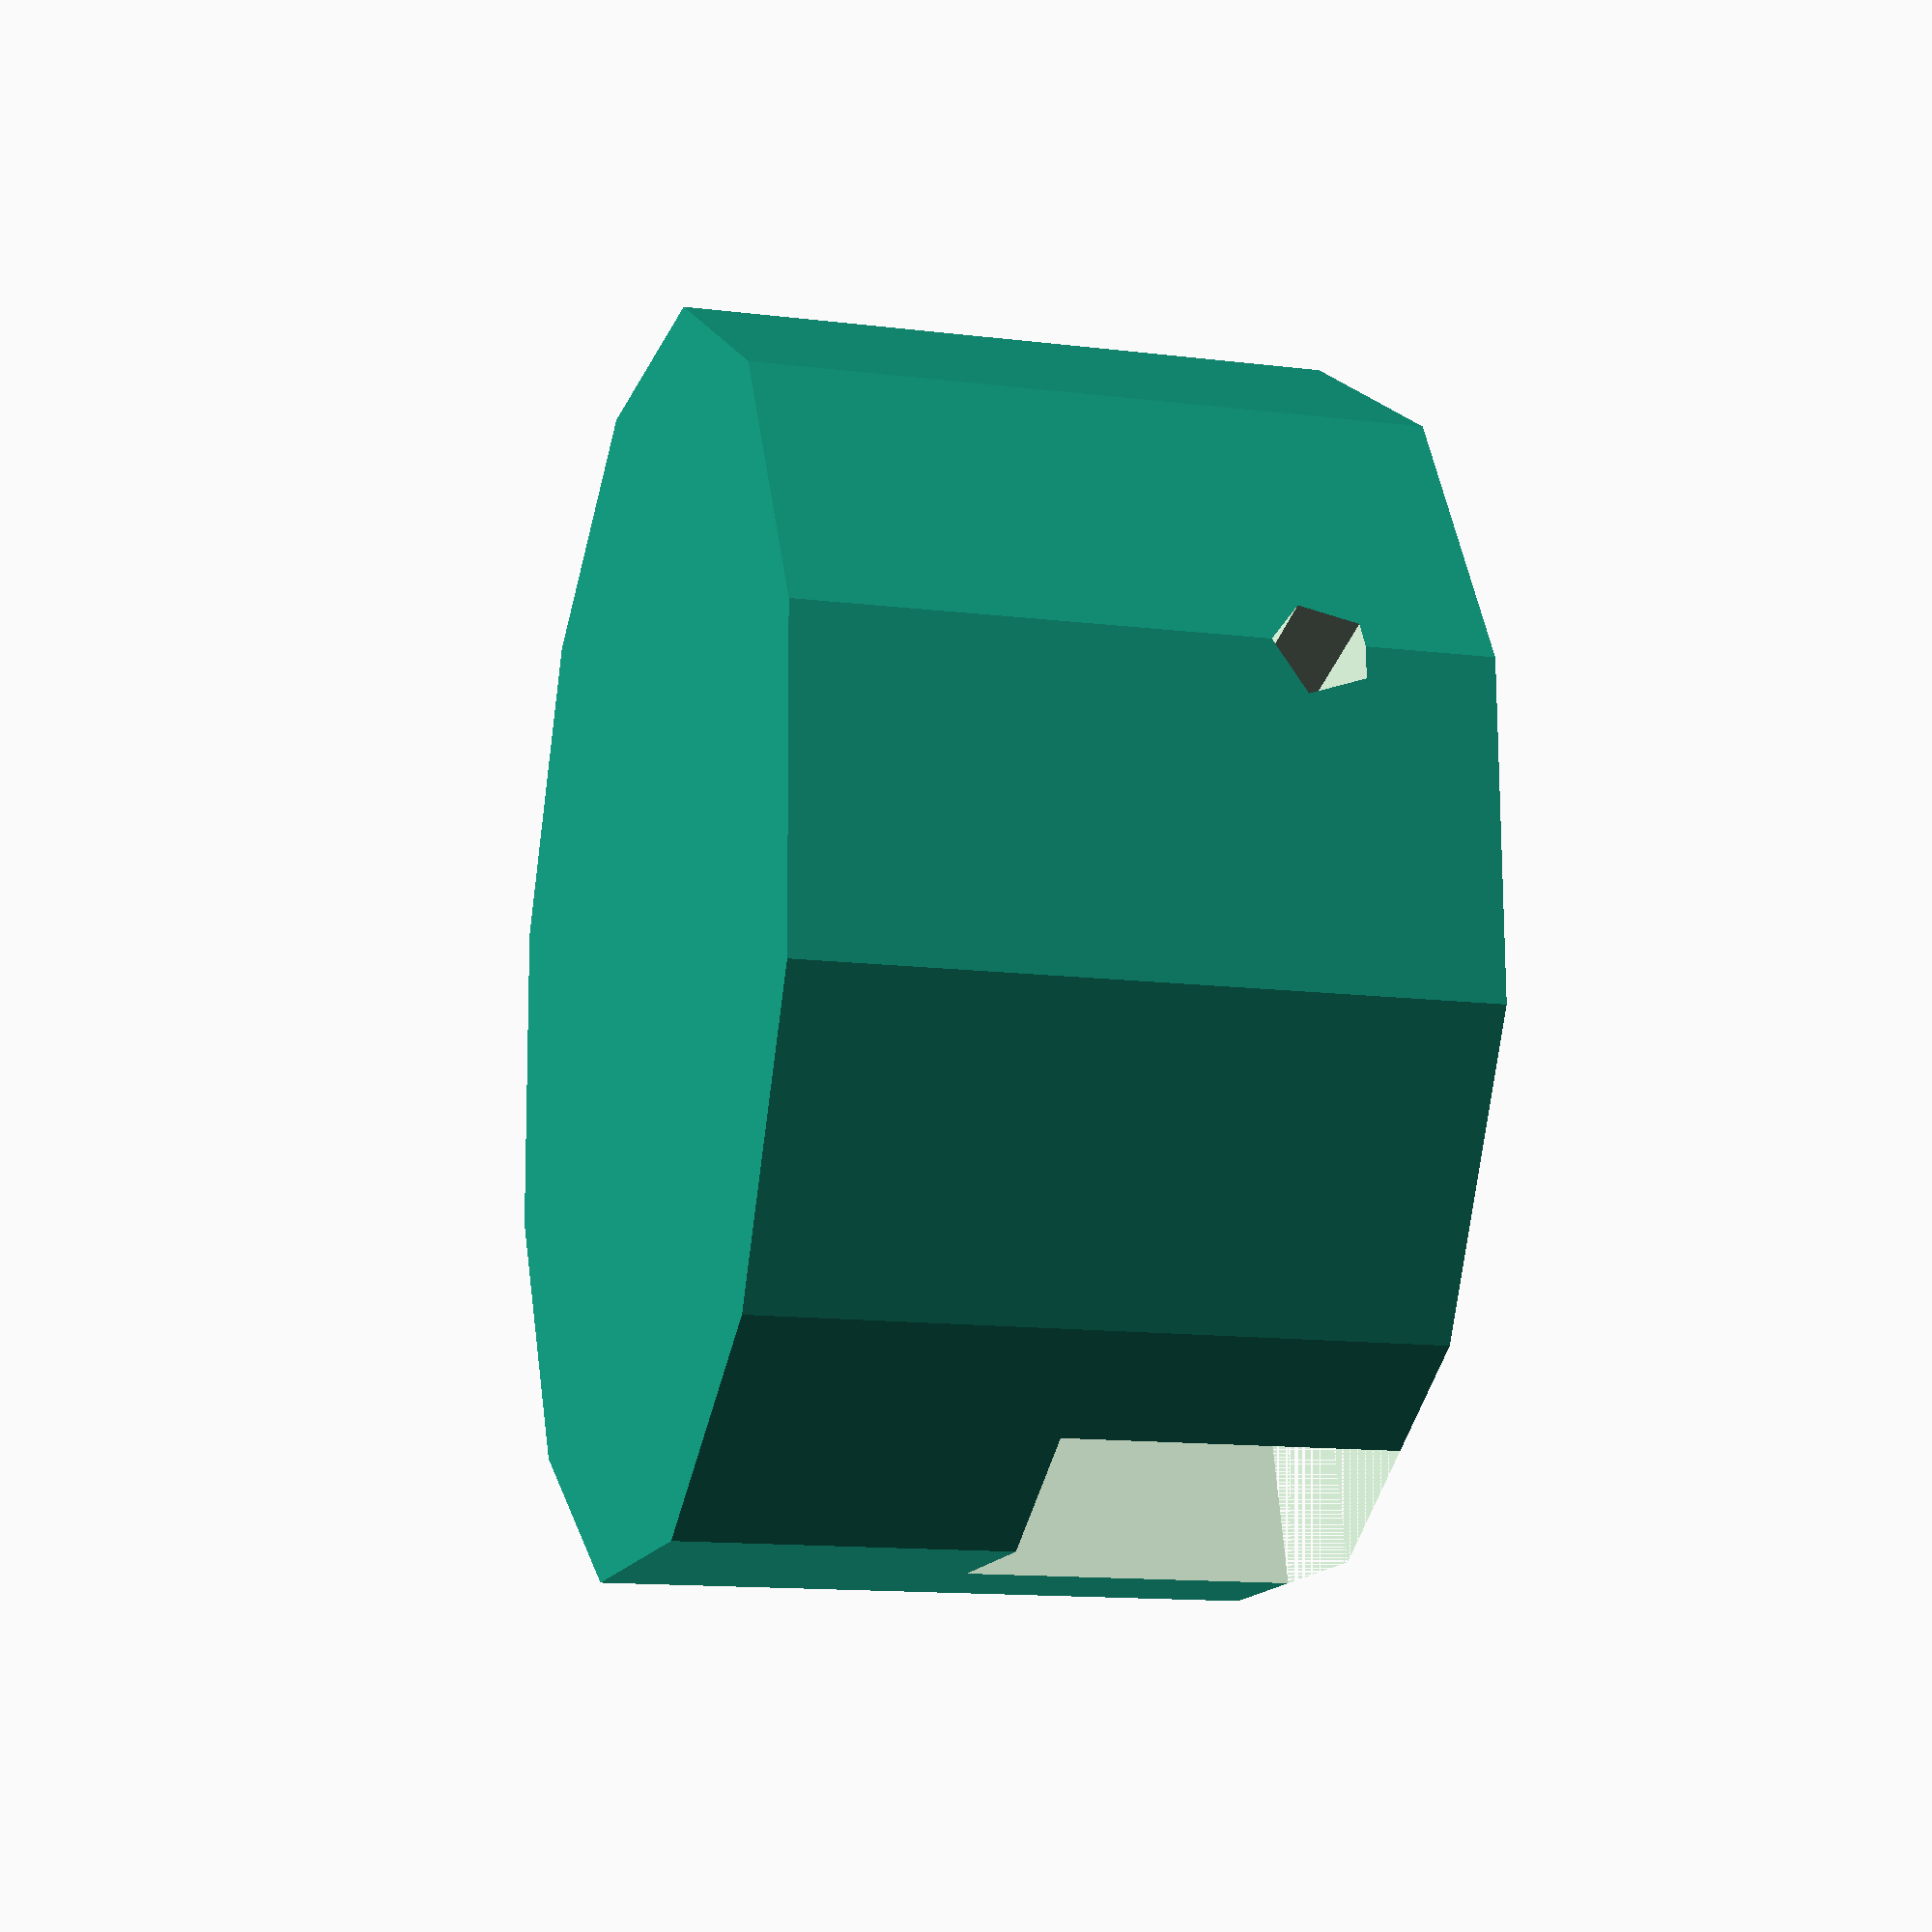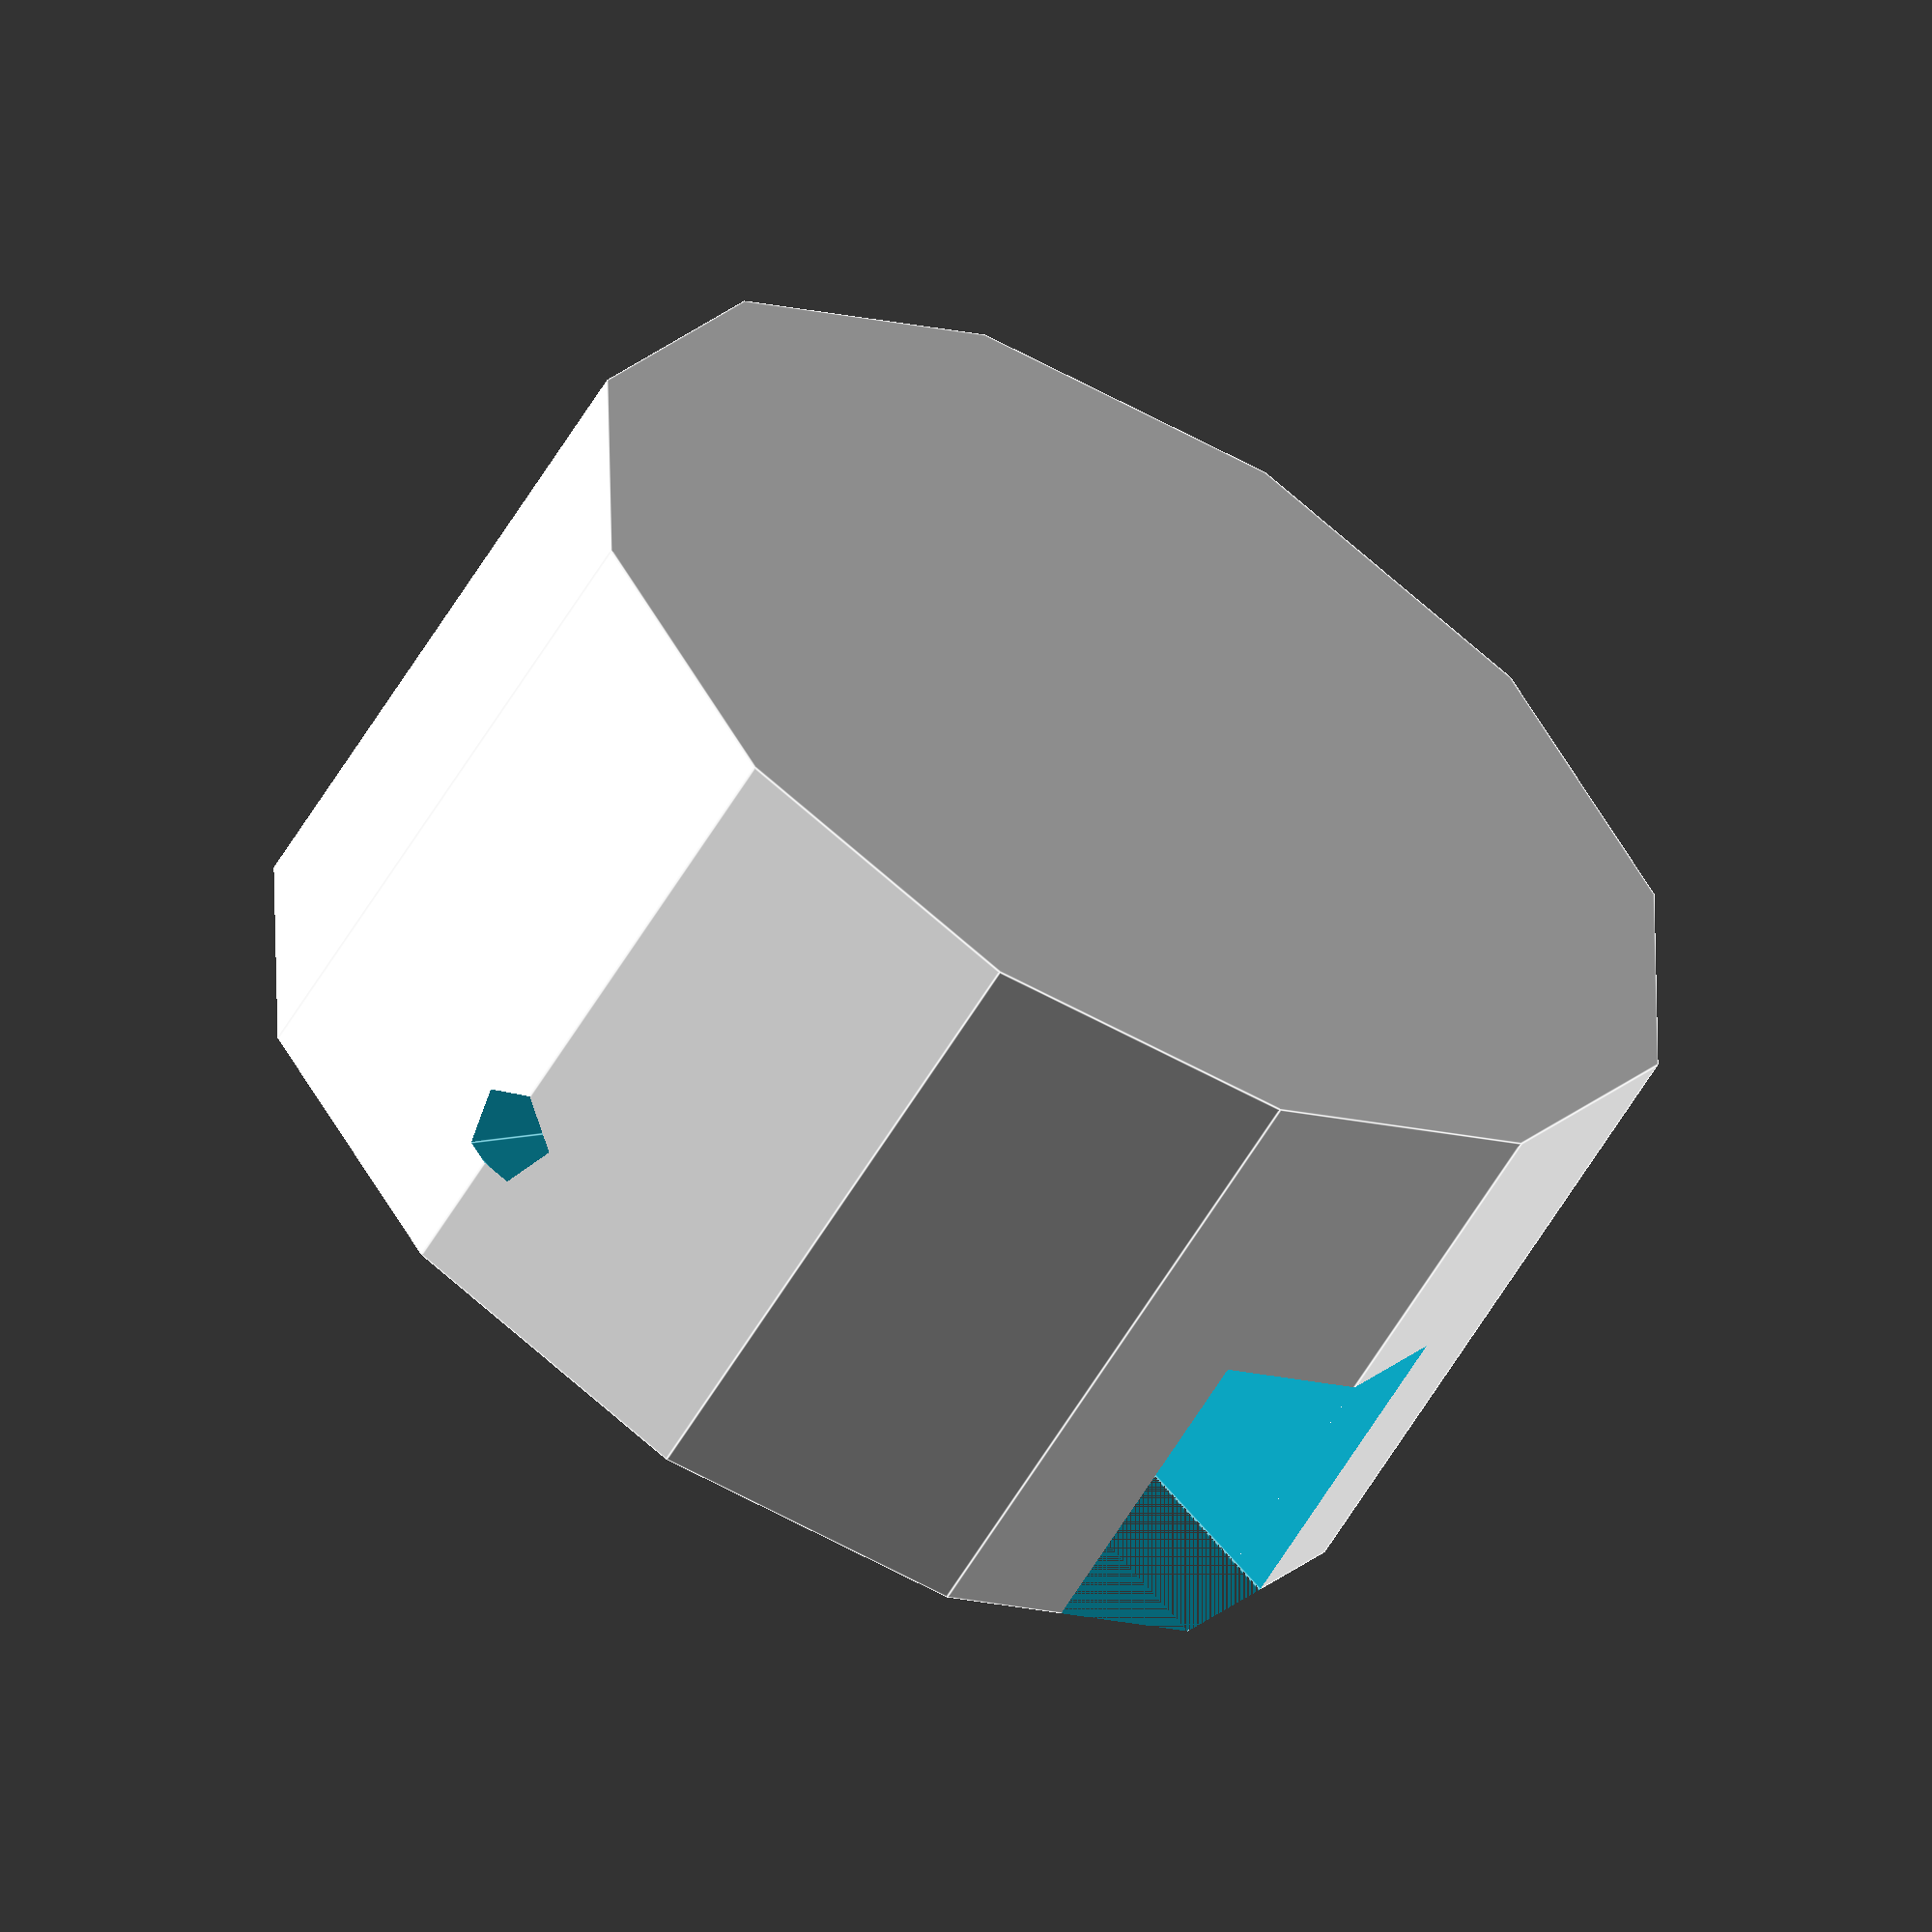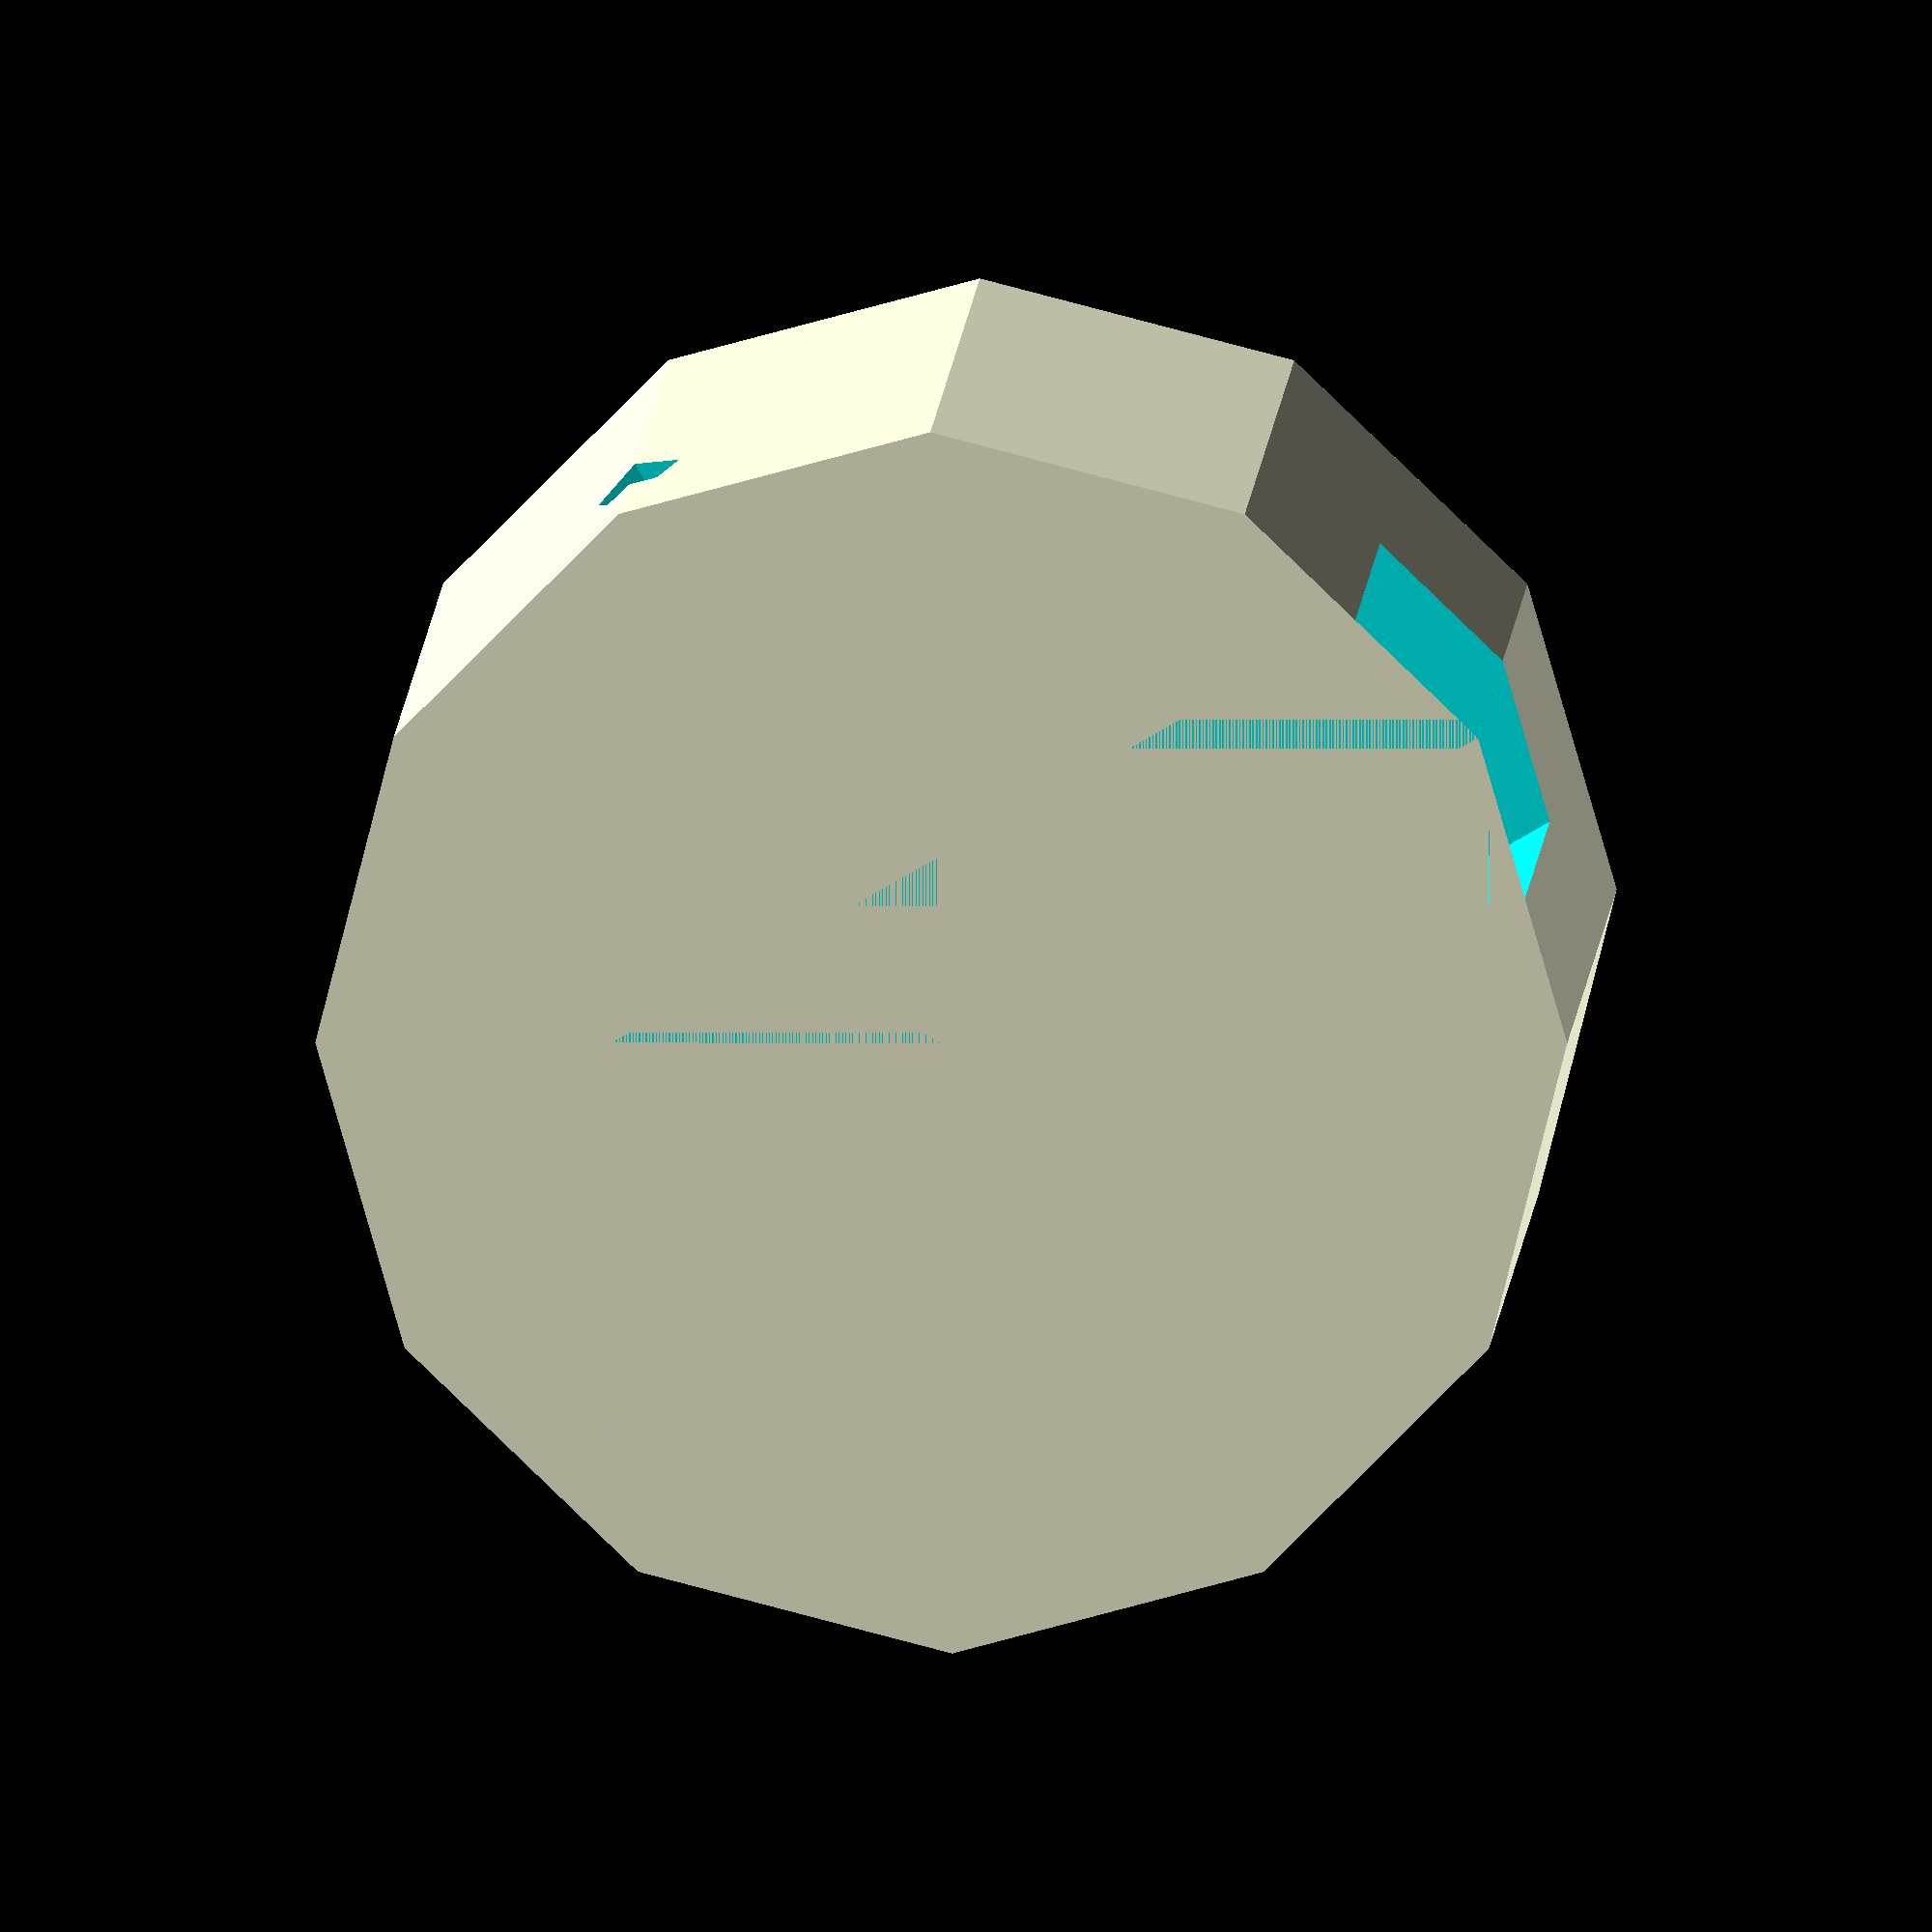
<openscad>
echo(version=version());
$fs=1;
$fa=1;

// piston ... all lengths in [cm], all masses in [g]
bore = 5.83; // diameter
ld = 0.2; // land diameter is the difference between the bore dia and piston dia
cd = bore - ld; // cyl diameter
ch = 4; // cyl height
tsh = 1; //height of the portion holding the top seal
bsh = 1.5; // height of the portion holding the bottom seal

// things below needed for the check valve
inner_bore = 4; // diameter of the inner bore
pwt = 0.3; // thickness of the piston walls
exit_hole_dia = 0.75; // diameter of the hole in the piston face

// things needed for the top seals (basically a piston guide)
grd1 = 0.3; // groove depth - depth of the droove itself
gld1 = grd1 + ld; // gland diameter - froove depth plus land diameter
gw1 = 0.5; // groove width
dh1 = 0.5; // position of gr0ove center measured from TOP


// things needed ffor the bottom seal (reciprocating seal)
grd2 = 0.5; // groove depth - depth of the droove itself
gld2 = grd2 + ld; // gland diameter - froove depth plus land diameter
gw2 = 0.75; // groove width
dh2 = 0.75; // position of groove center measured from BOT

// things needed for the check valve seal (static axial seal)
grd3 = 0.5; // groove depth
gw3 = 0.5; // groove width
id3 = 1; // inner diameter of the groove
/*color("red")*/

// things needed for the check piston
ld2 = 0.2; // land diameter between the inner bore and the check piston
ch_height = 2; // height of the check piston
ch_slot_width = 1; // width of the slot for the shaft
ch_slot_depth = 1; // depth of the slot for the shaft
ch_pin_dia = 0.3; // diameter of pin to hold shaft
ch_pin_pos = 0.5; // distance from top of check piston to center of pin

module barbell(toph=tsh, both=bsh, midh=ch-bsh-tsh, outdia=cd,
  india=inner_bore+2*pwt){

  translate([0,0,midh/2]){
    cylinder(h=toph, r=outdia/2);
  }
  translate([0,0,-midh/2]){
    cylinder(h=midh, r=india/2);
  }
  translate([0,0,-midh/2-both]){
    cylinder(h=both, r=outdia/2);
  }
}

module piston_noseal(toph=tsh, both=bsh, midh=ch-bsh-tsh, outdia=cd,
  india=inner_bore+2*pwt, inbore=inner_bore, exdia=exit_hole_dia){
    difference(){
      barbell(toph, both, midh, outdia, india);
      /*translate([0,0,-midh/2]){cylinder(h=ch-bsh, r=inner_bore/2);}*/
      union(){
        translate([0,0,-midh/2]){cylinder(h=ch-bsh, r=inner_bore/2);}
        translate([0,0,-midh/2-both]){cylinder(h=bsh, r=exit_hole_dia/2);}
      }
      rotate([0,90,0]){translate([0,0,(india+inbore)/4]){
        millslot(milldia=1, depth=(india-inbore)/2, length=midh);
      }}
    }
  }



module millslot(milldia=1, depth=0.5, length=4){
  linear_extrude(height=depth, center=true, convexity=10, twist=0, slices=2,
    scale=1.0){

    union(){
      translate([(length-milldia)/2,0,0]){circle(d=milldia);}
      translate([-(length-milldia)/2,0,0]){circle(d=milldia);}
      square(size=[length-milldia,milldia], center=true);
    }
  }
}

module rect_ring(innerdia=1.5, outerdia=2, h=1){
    difference(){
      cylinder(h=h, r=outerdia/2);
      cylinder(h=h, r=innerdia/2);
    }
}

module piston(toph=tsh, both=bsh, midh=ch-bsh-tsh, outdia=cd,
  india=inner_bore+2*pwt, inbore=inner_bore, exdia=exit_hole_dia,
  grd_top=grd1, gw_top=gw1, gpos_top=dh1,
  grd_bot=grd2, gw_bot=gw2, gpos_bot=dh2,
  grd_check=grd3, gw_check=gw3, india_check=id3){

  difference(){
    piston_noseal(toph, both, midh, outdia, india, inbore, exdia);
    translate([0,0,-midh/2-grd_check]) rect_ring(india_check,
      india_check + gw_check, grd_check+0.001);
    translate([0,0,midh/2+toph-gpos_top-gw_top/2]) rect_ring(outdia-2*grd_top,
      outdia+0.001, gw_top);
    translate([0,0,-midh/2-both+gpos_bot-gw_bot/2]) rect_ring(outdia-2*grd_bot,
      outdia+0.001, gw_bot);
  }
  }

module check_piston(dia=inner_bore-ld2, h=ch_height, slot_w=ch_slot_width,
  slot_d=ch_slot_depth, pindia=ch_pin_dia, pinpos=ch_pin_pos){

  difference(){
    cylinder(h=h, r=dia/2);
    translate([0,0,h-slot_d/2]) cube(size=[slot_w, dia, slot_d], center=true);
    translate([0,0,h-pinpos]) rotate([0,90,0]) translate([0,0,-dia/2]){
      cylinder(h=dia+0.001, r=pindia/2);}
  }

  }
/*piston();*/
/*rect_ring();*/
check_piston();

</openscad>
<views>
elev=13.2 azim=196.0 roll=254.3 proj=p view=wireframe
elev=238.7 azim=225.8 roll=30.3 proj=o view=edges
elev=166.5 azim=59.0 roll=175.7 proj=o view=wireframe
</views>
